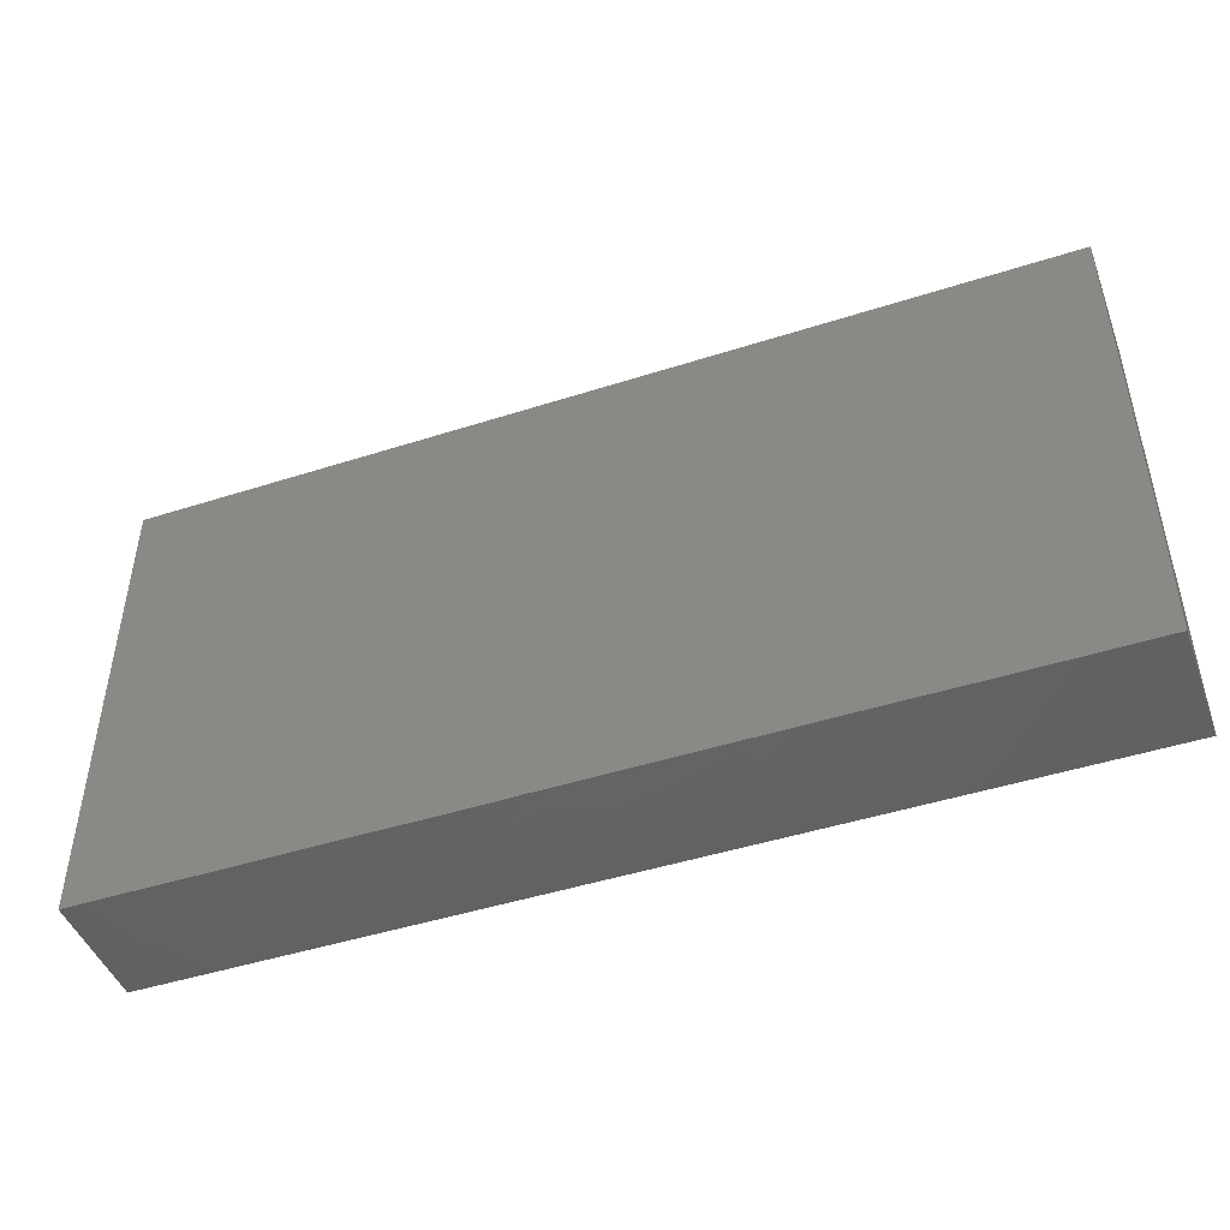
<metadata>
{"format":"stl","ext":"stl","renderer":"f3d","projection":"perspective","resolution":1024,"background":"white","views":[{"elev":-46.2,"azim":-159.9,"up":"+Y"}]}
</metadata>
<code>
# stl→obj: 368 verts, 732 faces
v 0.09156 0.01447 0.01169
v 0.07343 0.01365 0.01169
v 0.0835 0.00731 0.01169
v -0.09156 -0.02894 0.01169
v -0.08157 -0.03752 0.01169
v -0.08195 -0.02232 0.01169
v -0.07281 0.0475 0.01169
v -0.06909 0.0475 -0.002685
v -0.07938 0.0475 0.003495
v 0.09156 -0.02807 0.003594
v 0.09156 -0.01447 -0.002166
v 0.09156 -0.01447 0.01169
v -0.03647 0.0475 0.01169
v -0.02191 0.0475 0.01169
v -0.03647 0.0475 0.002166
v -0.03949 0.001987 -0.01169
v -0.04797 -0.004261 -0.01169
v -0.04797 0.01447 -0.01169
v -0.02464 -0.03821 0.01169
v -0.01659 -0.02888 0.01169
v -0.02716 -0.02927 0.01169
v 0.03641 0.0217 0.01169
v 0.02912 0.01447 0.01169
v 0.03641 0.007235 0.01169
v -0.002478 0.0475 -0.003407
v -0.01671 0.0475 0
v 0.02912 0.0475 -0.01169
v 0.01456 0.0475 -0.01169
v 0.01443 0.0475 0.01169
v 0 -0.01447 -0.01169
v 0.01027 -0.004261 -0.01169
v 0.01242 -0.02383 -0.01169
v 0.09156 -0.0295 -0.01169
v 0.09156 -0.01447 -0.01169
v 0.09156 0.007939 0.0008418
v -0.0129 0.03831 -0.01169
v -0.02497 0.03171 -0.01169
v -0.01821 0.0475 -0.01169
v 0.09156 0.01987 -0.004104
v 0.09156 0.01362 -0.01169
v 0.09156 0.02294 -0.01169
v -0.04882 -0.0217 0.01169
v -0.05825 -0.01447 0.01169
v -0.05235 -0.03035 0.01169
v 0.05147 0.04142 -0.01169
v 0.06339 0.03191 -0.01169
v 0.04953 0.03267 -0.01169
v -0.03747 0.01447 -0.01169
v -0.02399 0.01744 -0.01169
v -0.02912 0.01021 -0.01169
v -0.008565 -0.02426 -0.01169
v -0.0191 -0.01911 -0.01169
v -0.01064 -0.008666 -0.01169
v -0.01105 0.0004791 -0.01169
v 0 0 -0.01169
v -0.03333 -0.04746 0
v -0.04595 -0.0475 0.01169
v -0.05134 -0.0475 -0.0007517
v 0.04011 0.03846 0.01169
v 0.02912 0.02894 0.01169
v 0.04369 0.02894 0.01169
v 0.02899 0.0475 0.01169
v 0.03038 0.03826 0.01169
v 0.05084 0.0475 -0.0003057
v 0.05909 0.0475 0.00201
v 0.05838 0.0475 -0.01169
v -0.09156 -0.01751 0.002136
v -0.09166 -0.02894 -0.01169
v -0.09156 -0.03309 0.003131
v 0.08524 -0.0234 -0.01169
v 0.08398 -0.03402 -0.01169
v 0.07683 -0.02487 -0.01169
v -0.09156 0.03614 0.01169
v -0.09156 0.03925 0.003335
v -0.09156 0.02478 0.01169
v 0.01527 -0.0475 0.01169
v 0.02184 -0.03822 0.01169
v 0.007451 -0.03853 0.01169
v -0.006471 -0.03902 0.01169
v 0 -0.02894 0.01169
v 0.06553 -0.03617 0.01169
v 0.08013 -0.0475 0.01169
v 0.08213 -0.03836 0.01169
v 0.05291 0.03822 0.01169
v 0.04757 0.0475 0.01169
v 0.06907 0.0475 -0.01169
v 0.08107 0.0475 0.002538
v 0.08004 0.0475 -0.01169
v 0.02076 -0.02345 -0.01169
v 0.02515 -0.03269 -0.01169
v 0.01456 -0.0332 -0.01169
v 0.04369 0.0475 -0.01169
v 0.07281 0.03915 -0.01169
v -0.08224 -0.02597 -0.01169
v -0.07499 -0.03492 -0.01169
v -0.09161 -0.03822 -0.01169
v 0.03212 -0.009365 -0.01169
v 0.02379 -0.0138 -0.01169
v 0.0238 -0.00233 -0.01169
v 0.007215 0.0475 0.004245
v -2.953e-05 0.0475 -0.01169
v 0.06213 0.0475 0.01169
v 0.06736 0.03583 0.01169
v 0.08367 -0.006398 0.01169
v 0.09156 -0.0008054 0.01158
v 0.0777 0.01971 -0.01169
v 0.0804 0.03058 -0.01169
v -0.08218 0.0475 -0.01169
v 0.06897 -0.0475 0.01169
v 0.07383 -0.0475 0.005609
v -0.06346 -0.0475 0.003179
v -0.0239 -0.0475 0.01169
v -0.03324 -0.0475 0.01169
v -0.07256 -0.0475 0.003858
v -0.07571 -0.0475 -0.01169
v -0.04891 0.0475 0.004245
v 0.06437 -0.0475 -0.000526
v -0.03377 0.02483 -0.01169
v -0.03341 0.03915 -0.01169
v -0.02942 1.796e-05 -0.01169
v -0.05467 0.004232 -0.01169
v -0.06201 0.009262 -0.01169
v -0.02759 -0.01055 -0.01169
v 0 -0.0475 0.01169
v -0.01456 0.03822 0.01169
v 0 0.02894 0.01169
v 0.005902 0.03937 0.01169
v 0.0394 -0.04743 -0.01169
v 0.03193 -0.03955 -0.01169
v 0.04622 -0.0383 -0.01169
v 0.03641 0.0475 8.674e-19
v 0.01456 0.02894 0.01169
v -0.03647 0.03822 0.01169
v -0.03641 0.0217 0.01169
v -0.02912 0.02894 0.01169
v 0.06852 -0.01873 -0.01169
v 0.07795 -0.009365 -0.01169
v -0.09156 -0.0475 0
v -0.09156 -0.0475 -0.01169
v 0.06747 0.0475 0.002166
v 0.09156 0.0475 0
v 0.09156 0.0475 -0.01169
v -0.00149 0.03711 -0.01169
v 0.005137 0.03191 -0.01169
v -0.004288 0.02468 -0.01169
v 0.09156 0.001266 -0.01169
v -0.0289 0.0475 -0.003058
v -0.009425 0.0475 -0.01169
v 0.07281 0.0475 0.01169
v 0.06553 -0.007235 0.01169
v 0.05878 -0.01446 0.01169
v 0.07402 -0.01401 0.01169
v -0.09156 0.0475 0
v -0.05825 0.02894 0.01169
v -0.05612 0.03822 0.01169
v -0.0656 0.03822 0.01169
v -0.06044 0.0475 0.01169
v -0.02919 0.03822 0.01169
v -0.01456 0.02894 0.01169
v 0.01417 0.03728 0.01169
v 0.05825 0.02894 0.01169
v 0.06649 0.02224 0.01169
v -0.0449 -0.01269 0.01169
v -0.05825 0 0.01169
v -0.05413 0.0475 -0.003198
v 0.02912 0 0.01169
v 0.02184 -0.007235 0.01169
v 0.02912 -0.01447 0.01169
v 0.09156 -0.03704 0.001967
v 0.04369 -0.01449 0.01169
v 0.04369 0 0.01169
v 0.03641 -0.007235 0.01169
v -0.02912 -0.01447 0.01169
v -0.03641 -0.0217 0.01169
v -0.01456 0.01447 0.01169
v -0.02184 0.0217 0.01169
v 0.01492 0.01379 0.01169
v 0.02184 0.0217 0.01169
v 0.05797 0.001453 0.01169
v 0.002697 -0.02547 -0.01169
v -8.205e-06 -0.03411 -0.01169
v 0.05825 -0.02894 0.01169
v -0.01475 -0.0475 0.01169
v -0.01559 -0.03734 0.01169
v -0.04369 -0.02894 0.01169
v -0.06951 -0.03915 0.01169
v -0.07281 -0.02894 0.01169
v -0.09156 -0.0475 0.01169
v -0.0822 -0.0475 0.002341
v -0.07875 -0.0475 0.01169
v -0.06595 -0.0475 0.01169
v 0.09156 0.0475 0.01169
v 0.09156 -0.0475 0.01169
v 0.09156 -0.0475 0
v -0.09156 0.0475 0.01169
v 0.09156 0.03789 0.003794
v -0.09156 0.0475 -0.01169
v -0.07281 0.0475 -0.01169
v -0.08433 0.03822 -0.01169
v 0.08277 -0.0475 0.002269
v 0.08218 0.0475 0.01169
v -0.08157 0.03828 0.01169
v -0.08218 0.0475 0.01169
v 0.08016 -0.04746 -0.01169
v 0.09156 -0.03822 -0.01169
v 0.0839 0.04096 0.01169
v -0.02912 0 0.01169
v -0.03641 0.007235 0.01169
v -0.02184 -0.007235 0.01169
v -0.02912 0.01447 0.01169
v 0 0.01447 0.01169
v 0.09156 -0.03463 0.01169
v -0.09156 0.03822 -0.01163
v -0.09156 0.02894 -0.01158
v -0.03855 0.0475 -0.01169
v -0.03641 -0.03617 0.01169
v -0.04797 -0.04743 -0.01169
v -0.07281 -0.01447 0.01169
v -0.08068 -0.008209 0.01169
v -0.07281 0.01447 0.01169
v -0.08218 0.0217 0.01169
v -0.08048 0.009541 0.01169
v -0.04369 0.01447 0.01169
v 0.01456 -0.02755 0.01169
v -0.04369 0.02894 0.01169
v 0.02184 0.007235 0.01169
v 0.01456 0 0.01169
v 0.05825 0.01447 0.01169
v 0.04369 0.01447 0.01169
v 0.05097 0.007235 0.01169
v -0.007378 -0.02173 0.01169
v -0.0146 -0.01448 0.01169
v 0.0771 0.0332 0.01169
v -0.09166 -0.004261 -0.01169
v -0.09156 -0.008173 -0.00331
v -0.09156 0.003209 -0.003006
v -0.02687 -0.0475 -0.005494
v -0.01866 -0.0475 0.002855
v 0.0771 0 0.01169
v -0.01456 0 0.01169
v 0.09156 0.03822 0.01169
v 0.09156 0.02894 0.01169
v 0.05396 0.02468 -0.01169
v 0.06852 0.02468 -0.01169
v 0.09156 0.03138 -0.01169
v 0.06961 -0.03223 -0.01169
v 0.07795 0.005105 -0.01169
v 0.05891 -0.0475 0.01169
v 0.04342 -0.0475 0.01169
v 0.05257 -0.0475 0.002506
v -0.06236 -0.0475 -0.01169
v -0.06875 -0.0409 -0.01169
v -0.004478 0.0107 -0.01169
v 0.006714 0.04157 -0.01169
v 0.04171 0.03697 -0.01169
v -0.09166 -0.01873 -0.01169
v -0.04797 0.0475 -0.01169
v -0.04298 0.03932 -0.01169
v -0.05097 0.03191 -0.01169
v -0.02897 0.0475 -0.01169
v -0.05825 0.0475 -0.01169
v -0.05825 0.03915 -0.01169
v -0.07556 0.01885 -0.01169
v -0.06553 0.01744 -0.01169
v -0.07309 0.009174 -0.01169
v -0.08433 0.02894 -0.01163
v -0.06846 0.03194 -0.01169
v -0.03885 -0.009702 -0.01169
v 0.03912 -0.03001 -0.01169
v -0.08224 0.01021 -0.01169
v 0.06553 0.007235 0.01169
v 0.05097 -0.03617 0.01169
v 0.03097 -0.02361 -0.01169
v 0.08157 -0.02857 0.01169
v -0.07281 0 0.01169
v -0.06137 -0.003818 -0.01169
v -0.06944 -0.00883 -0.01169
v -0.0263 -0.02695 -0.01169
v -0.01885 -0.0332 -0.01169
v -0.03341 -0.0332 -0.01169
v 0.09156 0.02368 0.003921
v -0.05663 -0.03695 -0.01169
v -0.06447 -0.03098 -0.01169
v -0.09166 0.01021 -0.01169
v -0.09156 0.01371 0.003378
v -0.09156 0.02894 -0.002113
v -0.06513 -0.02188 0.01169
v -0.05939 0.02483 -0.01169
v 0 -0.01447 0.01169
v -0.05834 0.01448 0.01169
v -0.04649 0.02355 -0.01169
v -0.04799 -0.03227 -0.01169
v -0.05526 -0.02597 -0.01169
v 0.01756 0.01744 -0.01169
v 0.004533 0.02003 -0.01169
v -0.07312 0.02943 0.01169
v -0.01321 0.0183 -0.01169
v 0.0385 -0.01734 -0.01169
v 0.02921 -0.0475 0.01169
v 0.08071 -0.01957 0.01169
v 0.07592 -0.04032 -0.01169
v 0.02912 -0.02894 0.01169
v 0.04369 -0.02894 0.01169
v 0.03641 -0.0217 0.01169
v 0.01492 -0.01437 0.01169
v 0.01764 -0.04746 -0.004245
v 0.02456 -0.0475 -0.01164
v 0.03286 -0.0475 -0.00336
v -0.09156 0.0003935 0.01169
v 0.04822 -0.04746 -0.01169
v 0.06528 -0.01089 -0.01169
v 0 0 0.01169
v 0.06852 0.01021 -0.01169
v -0.06022 -0.03841 0.01169
v -0.09161 0.01957 -0.01163
v -0.03341 -0.04743 -0.01169
v 0.09156 -0.0475 -0.01169
v 0.09166 -0.02468 0.01169
v 0.05704 -0.0475 -0.01169
v -0.09156 -0.03822 0.01169
v -0.09156 0.02017 -0.003313
v 0.04882 -0.02383 -0.01169
v 0.04773 -0.01265 -0.01169
v -0.01083 -0.0356 -0.01169
v 0.06934 -0.0475 -0.01169
v 0 0.0475 0.01169
v -0.03194 -0.0207 -0.01169
v -0.04069 -0.02597 -0.01169
v -0.0728 -0.02664 -0.01169
v -0.05625 -0.01224 -0.01169
v 0.05495 -0.03236 -0.01169
v 0.05825 -0.01873 -0.01169
v 0.06278 -0.04035 -0.01169
v 0.02501 -0.0475 0.003198
v 0.03699 -0.0475 0.004718
v -0.07811 -0.003347 -0.01169
v -0.01885 0.01021 -0.01169
v 0.02184 -0.0217 0.01169
v 0.01966 -0.04073 -0.01169
v -0.003289 -0.0475 0.002507
v 0.01045 -0.0475 0.003198
v -0.01885 -0.04743 -0.01169
v -0.004288 -0.04743 -0.01169
v 0.002553 -0.0475 -0.004696
v 0.01027 -0.04743 -0.01169
v -0.09156 0.01447 0.01169
v 0.01027 0.01021 -0.01169
v 0.02484 0.01021 -0.01169
v -0.07665 -0.01767 -0.01169
v -0.06254 -0.01873 -0.01169
v -0.04851 -0.0183 -0.01169
v 0.0394 -0.004261 -0.01169
v 0.05396 -0.004261 -0.01169
v 0.04668 0.002974 -0.01169
v 0.0394 0.01021 -0.01169
v 0.05396 0.01021 -0.01169
v 0.0394 0.02468 -0.01169
v 0.02622 0.02407 -0.01169
v 0.02886 0.03695 -0.01169
v 0.04668 0.01744 -0.01169
v 0.0602 0.002368 -0.01169
v 0.03158 0.01696 -0.01169
v 0.0197 0.03191 -0.01169
v -0.01204 -0.0475 -0.004753
v 0.06124 0.01744 -0.01169
v -0.04369 0 0.01169
v 0.05097 0.0217 0.01169
v -0.08479 -0.01205 -0.01169
f 1 2 3
f 4 5 6
f 7 8 9
f 10 11 12
f 13 14 15
f 16 17 18
f 19 20 21
f 22 23 24
f 25 26 14
f 27 28 29
f 30 31 32
f 33 34 10
f 35 11 34
f 36 37 38
f 39 40 41
f 42 43 44
f 45 46 47
f 48 49 50
f 51 52 53
f 54 55 53
f 56 57 58
f 59 60 61
f 59 62 63
f 64 65 66
f 67 68 69
f 67 69 4
f 70 71 72
f 73 74 75
f 76 77 78
f 79 80 20
f 81 82 83
f 84 85 59
f 86 87 88
f 89 90 91
f 45 92 66
f 88 93 86
f 94 95 96
f 97 98 99
f 100 101 25
f 102 84 103
f 104 12 105
f 41 106 107
f 8 108 9
f 82 109 110
f 58 57 111
f 56 112 113
f 111 114 115
f 13 15 116
f 109 117 110
f 37 118 119
f 120 16 50
f 50 16 48
f 18 121 122
f 17 121 18
f 53 52 123
f 120 54 123
f 79 124 78
f 109 82 81
f 125 126 127
f 128 129 130
f 85 131 62
f 132 127 126
f 133 134 135
f 136 137 72
f 138 139 115
f 65 102 140
f 88 141 142
f 143 144 145
f 131 29 62
f 137 146 34
f 38 147 26
f 38 26 148
f 35 1 105
f 149 102 103
f 150 151 152
f 153 9 108
f 154 155 156
f 157 7 156
f 125 158 159
f 127 132 160
f 159 126 125
f 160 60 63
f 161 162 103
f 43 163 164
f 135 158 133
f 165 8 157
f 166 167 168
f 33 10 169
f 170 171 172
f 173 174 21
f 175 159 176
f 132 177 178
f 60 178 23
f 84 59 61
f 170 151 179
f 180 181 51
f 152 151 182
f 183 79 184
f 57 185 44
f 186 187 5
f 188 138 189
f 186 190 191
f 192 141 87
f 169 193 194
f 74 195 153
f 196 141 192
f 148 26 25
f 25 101 148
f 197 153 108
f 108 198 199
f 190 188 189
f 193 82 200
f 192 87 201
f 202 203 195
f 204 71 205
f 201 149 206
f 207 208 174
f 195 74 73
f 209 175 210
f 126 211 132
f 212 193 169
f 213 199 214
f 173 209 207
f 71 33 205
f 215 165 116
f 216 19 21
f 58 217 56
f 160 29 127
f 218 219 6
f 220 221 222
f 223 208 134
f 184 79 20
f 78 80 79
f 78 77 224
f 225 155 154
f 210 176 135
f 154 223 225
f 221 202 73
f 226 177 227
f 228 229 230
f 185 216 174
f 85 102 65
f 20 231 232
f 103 162 233
f 42 185 174
f 234 235 236
f 237 238 56
f 105 239 104
f 26 147 14
f 117 204 200
f 209 232 240
f 196 241 242
f 46 243 47
f 46 93 244
f 41 107 245
f 106 41 40
f 34 70 137
f 72 246 136
f 247 146 137
f 248 249 250
f 251 115 252
f 54 253 55
f 101 254 143
f 92 255 27
f 139 138 96
f 143 36 101
f 234 256 235
f 257 258 259
f 258 257 215
f 119 215 260
f 45 66 46
f 169 205 33
f 198 261 262
f 261 165 257
f 261 257 262
f 198 8 261
f 101 36 148
f 263 264 265
f 263 266 267
f 16 120 268
f 268 120 123
f 180 32 91
f 163 43 42
f 3 2 239
f 90 269 129
f 270 263 265
f 33 71 70
f 179 150 271
f 239 271 150
f 151 150 179
f 272 81 182
f 180 30 32
f 90 89 273
f 38 260 147
f 274 81 83
f 105 12 35
f 275 164 220
f 276 277 265
f 278 279 280
f 281 196 242
f 282 252 283
f 39 35 40
f 284 236 285
f 74 286 75
f 218 187 287
f 20 232 173
f 267 288 264
f 80 224 289
f 256 68 235
f 290 164 223
f 73 75 221
f 291 288 259
f 292 282 293
f 294 295 144
f 149 103 233
f 154 296 220
f 14 133 158
f 7 202 156
f 24 229 22
f 37 297 49
f 273 298 269
f 198 108 8
f 13 155 133
f 248 81 272
f 76 299 77
f 12 104 300
f 170 179 171
f 105 3 239
f 88 107 93
f 204 301 71
f 172 171 24
f 302 303 304
f 289 224 305
f 306 307 308
f 236 235 309
f 182 303 272
f 170 304 303
f 151 170 182
f 303 249 272
f 9 195 203
f 195 9 153
f 216 57 113
f 66 65 140
f 186 5 190
f 231 20 80
f 51 53 30
f 308 128 310
f 311 247 137
f 312 177 211
f 313 106 40
f 247 313 40
f 191 57 314
f 263 315 266
f 193 83 82
f 241 192 206
f 59 63 60
f 316 237 56
f 190 189 114
f 235 67 309
f 196 192 241
f 205 194 317
f 100 29 28
f 64 131 85
f 35 12 11
f 12 300 318
f 314 186 191
f 206 242 241
f 109 248 117
f 117 250 319
f 140 87 86
f 195 73 202
f 4 320 5
f 10 34 11
f 318 10 12
f 10 318 212
f 191 114 111
f 64 85 65
f 286 321 75
f 262 267 199
f 37 260 38
f 322 298 323
f 270 284 315
f 279 51 324
f 193 212 83
f 300 104 152
f 315 284 321
f 54 53 123
f 111 57 191
f 191 190 114
f 51 30 180
f 98 273 89
f 69 188 320
f 197 199 213
f 238 183 112
f 156 202 296
f 155 225 133
f 320 188 5
f 117 325 204
f 130 129 269
f 160 62 29
f 92 64 66
f 14 326 25
f 327 328 268
f 252 115 95
f 94 329 95
f 327 268 123
f 330 276 17
f 51 181 324
f 13 133 14
f 153 213 214
f 148 36 38
f 130 322 331
f 136 246 332
f 325 319 333
f 322 323 332
f 90 273 269
f 204 325 301
f 325 333 301
f 119 118 258
f 89 91 32
f 331 319 130
f 331 333 319
f 165 157 116
f 334 308 335
f 288 122 264
f 310 319 250
f 122 288 18
f 214 321 286
f 130 319 310
f 117 319 325
f 153 286 74
f 214 315 321
f 284 285 321
f 182 274 152
f 81 274 182
f 162 228 2
f 271 2 228
f 270 265 336
f 186 314 44
f 287 43 218
f 176 210 175
f 224 80 78
f 167 166 226
f 16 268 17
f 174 216 21
f 208 210 134
f 260 215 147
f 6 5 187
f 172 304 170
f 61 60 22
f 248 272 249
f 171 179 230
f 300 274 318
f 212 274 83
f 318 274 212
f 149 233 206
f 162 2 233
f 242 206 233
f 50 49 337
f 68 94 96
f 18 291 48
f 242 2 1
f 7 203 202
f 155 157 156
f 14 158 125
f 326 125 127
f 160 63 62
f 35 146 40
f 166 23 226
f 23 166 24
f 229 171 230
f 281 242 1
f 185 57 216
f 42 174 163
f 224 338 305
f 299 302 77
f 162 161 228
f 287 187 186
f 98 31 99
f 98 32 31
f 130 310 128
f 339 91 90
f 95 115 96
f 115 139 96
f 245 107 88
f 204 317 194
f 153 197 213
f 248 250 117
f 82 110 200
f 110 117 200
f 37 119 260
f 258 215 119
f 138 188 69
f 87 141 88
f 108 199 197
f 204 205 317
f 143 254 144
f 267 264 263
f 262 199 198
f 142 245 88
f 48 16 18
f 315 263 270
f 44 287 186
f 169 10 212
f 140 102 149
f 8 7 157
f 102 85 84
f 68 96 69
f 200 194 193
f 204 194 200
f 57 56 113
f 1 35 39
f 281 1 39
f 286 153 214
f 261 8 165
f 56 238 112
f 124 340 341
f 257 165 215
f 183 238 340
f 299 334 335
f 250 249 335
f 245 196 281
f 342 237 316
f 340 343 344
f 306 345 307
f 251 217 58
f 56 217 316
f 307 128 308
f 201 206 192
f 346 75 285
f 157 13 116
f 332 331 322
f 39 245 281
f 41 245 39
f 136 332 311
f 243 46 244
f 95 329 283
f 95 283 252
f 265 264 122
f 99 347 348
f 294 348 347
f 221 75 346
f 349 277 350
f 123 52 327
f 118 37 49
f 30 55 31
f 55 253 347
f 347 253 295
f 17 276 121
f 292 328 280
f 350 351 293
f 350 330 351
f 337 253 54
f 297 37 145
f 242 233 2
f 234 270 336
f 323 352 353
f 352 354 353
f 354 355 356
f 357 358 359
f 243 360 357
f 47 243 357
f 157 155 13
f 267 266 199
f 347 99 31
f 31 55 347
f 68 256 94
f 234 284 270
f 94 349 329
f 336 277 349
f 293 283 350
f 44 314 57
f 350 276 330
f 277 276 350
f 121 276 122
f 292 351 328
f 292 293 351
f 268 351 17
f 328 327 280
f 280 327 278
f 279 52 51
f 120 337 54
f 99 348 352
f 269 298 322
f 323 298 352
f 354 352 355
f 323 353 332
f 353 311 332
f 356 361 353
f 356 353 354
f 252 282 251
f 217 292 280
f 292 217 282
f 18 288 291
f 324 342 279
f 280 279 342
f 337 297 253
f 339 129 307
f 358 348 294
f 362 348 358
f 355 360 356
f 106 313 244
f 145 295 253
f 322 130 269
f 97 298 98
f 98 298 273
f 66 86 46
f 280 342 316
f 343 181 345
f 345 339 307
f 251 282 217
f 342 324 343
f 128 307 129
f 147 215 15
f 34 146 35
f 259 288 262
f 291 259 258
f 363 359 358
f 357 359 255
f 255 47 357
f 246 331 332
f 239 2 271
f 48 118 49
f 321 285 75
f 245 142 141
f 205 169 194
f 236 309 285
f 149 87 140
f 87 149 201
f 85 62 59
f 342 238 237
f 364 238 342
f 343 340 364
f 344 345 341
f 341 345 306
f 334 306 308
f 335 308 310
f 28 27 254
f 255 92 45
f 147 15 14
f 111 115 251
f 251 58 111
f 339 345 181
f 343 324 181
f 137 70 72
f 68 67 235
f 145 36 143
f 145 37 36
f 96 138 69
f 107 106 244
f 92 131 64
f 29 131 27
f 131 92 27
f 320 4 69
f 196 245 141
f 89 32 98
f 44 185 42
f 266 214 199
f 315 214 266
f 152 239 150
f 248 109 81
f 66 140 86
f 331 246 333
f 356 313 361
f 365 313 356
f 244 365 243
f 93 46 86
f 294 363 358
f 173 232 209
f 135 176 159
f 289 227 312
f 100 28 101
f 302 224 77
f 302 338 224
f 305 338 168
f 305 168 167
f 227 167 226
f 177 23 178
f 23 177 226
f 132 178 60
f 341 306 334
f 334 76 341
f 164 290 220
f 154 220 290
f 156 296 154
f 159 158 135
f 60 160 132
f 359 254 27
f 254 359 363
f 254 101 28
f 20 173 21
f 76 78 124
f 76 124 341
f 299 76 334
f 329 349 350
f 277 336 265
f 278 327 52
f 180 91 181
f 341 340 344
f 343 345 344
f 366 223 164
f 208 366 174
f 133 225 134
f 258 118 291
f 118 48 291
f 257 259 262
f 282 283 293
f 217 280 316
f 328 351 268
f 340 238 364
f 343 364 342
f 309 219 275
f 222 309 275
f 202 221 296
f 159 175 211
f 25 326 100
f 255 359 27
f 84 61 161
f 335 310 250
f 231 312 240
f 175 312 211
f 228 367 229
f 161 61 367
f 355 348 362
f 357 362 358
f 255 45 47
f 246 72 71
f 301 246 71
f 14 125 326
f 302 299 249
f 303 302 249
f 168 304 172
f 172 24 166
f 79 183 124
f 340 124 183
f 249 299 335
f 256 368 349
f 94 256 349
f 368 234 336
f 288 267 262
f 294 254 363
f 244 93 107
f 91 339 181
f 116 15 215
f 309 67 4
f 33 70 34
f 222 221 346
f 219 309 6
f 337 120 50
f 294 144 254
f 103 84 161
f 222 346 309
f 219 218 275
f 275 218 164
f 220 222 275
f 366 164 163
f 223 366 208
f 210 208 207
f 167 227 305
f 353 361 311
f 179 228 230
f 271 228 179
f 104 239 152
f 164 218 43
f 174 366 163
f 174 173 207
f 207 209 210
f 232 231 240
f 209 240 175
f 175 240 312
f 289 312 231
f 312 227 177
f 227 289 305
f 229 24 171
f 53 55 30
f 311 313 247
f 361 313 311
f 247 40 146
f 309 346 285
f 168 172 166
f 105 1 3
f 234 236 284
f 276 265 122
f 52 279 278
f 309 4 6
f 187 218 6
f 44 43 287
f 80 289 231
f 302 304 168
f 302 168 338
f 49 297 337
f 297 145 253
f 295 294 347
f 352 298 97
f 355 362 357
f 360 355 357
f 360 243 356
f 365 356 243
f 137 136 311
f 244 313 365
f 182 170 303
f 300 152 274
f 256 234 368
f 368 336 349
f 330 17 351
f 296 221 220
f 225 223 134
f 210 135 134
f 144 295 145
f 23 22 60
f 61 22 229
f 223 154 290
f 159 211 126
f 177 132 211
f 367 61 229
f 228 161 367
f 138 115 189
f 100 326 29
f 127 29 326
f 329 350 283
f 203 7 9
f 97 99 352
f 352 348 355
f 333 246 301
f 90 129 339
f 5 188 190
f 19 184 20
f 216 113 19
f 19 113 112
f 184 19 183
f 19 112 183
f 114 189 115

</code>
